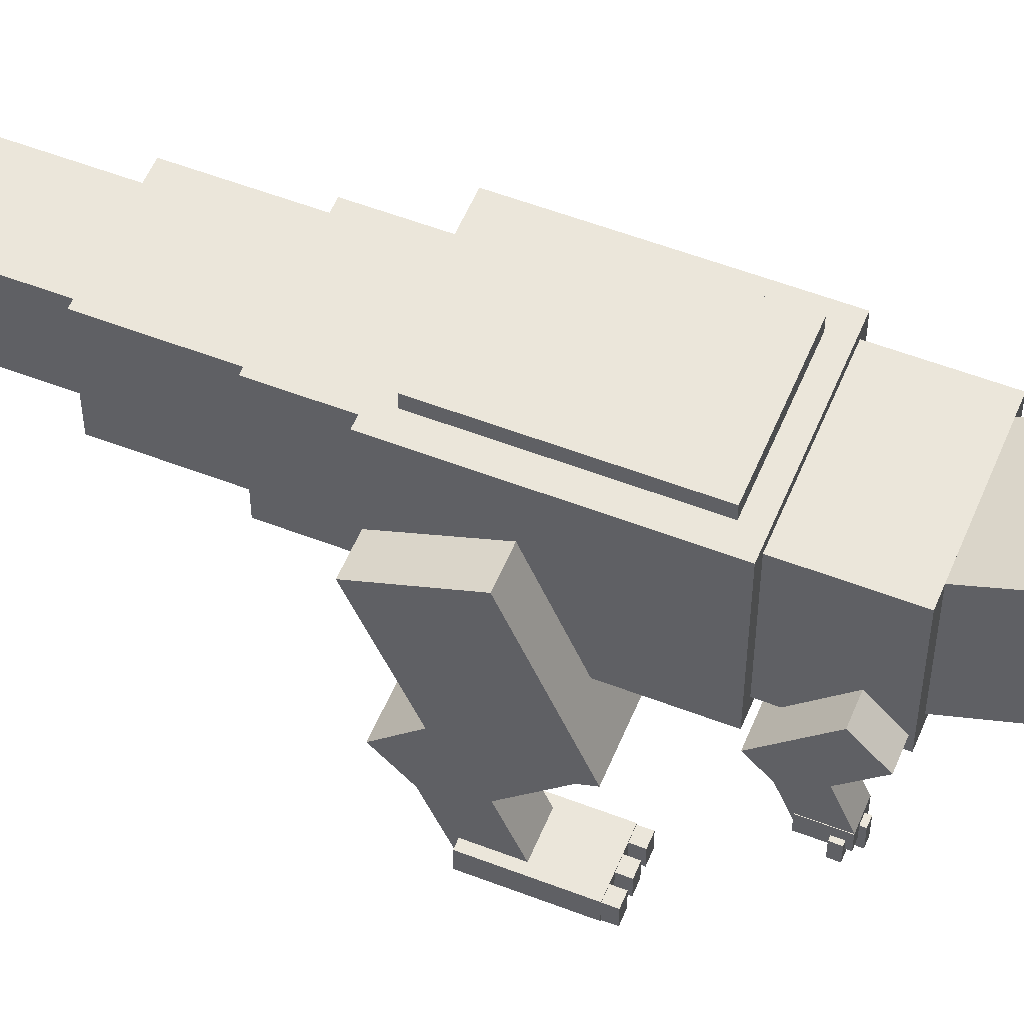
<metadata>
{"format":"obj","ext":"obj","renderer":"f3d","projection":"perspective","resolution":1024,"background":"white","views":[{"elev":54.9,"azim":112.2,"up":"+Y"}]}
</metadata>
<code>
o cube
v 2 0.2 2
v 2 0.2 -3.1
v 2 -3.4 2
v 2 -3.4 -3.1
v -2 0.2 -3.1
v -2 0.2 2
v -2 -3.4 -3.1
v -2 -3.4 2
f 1 3 2
f 3 4 2
f 5 7 6
f 7 8 6
f 5 6 2
f 6 1 2
f 8 7 3
f 7 4 3
f 6 8 1
f 8 3 1
f 2 4 5
f 4 7 5
o cube
v 1.5 0.5 1.6
v 1.5 0.5 -2.7
v 1.5 -3.6 1.6
v 1.5 -3.6 -2.7
v -1.5 0.5 -2.7
v -1.5 0.5 1.6
v -1.5 -3.6 -2.7
v -1.5 -3.6 1.6
f 9 11 10
f 11 12 10
f 13 15 14
f 15 16 14
f 13 14 10
f 14 9 10
f 16 15 11
f 15 12 11
f 14 16 9
f 16 11 9
f 10 12 13
f 12 15 13
o cube
v 1.7 0 -1.4
v 1.7 0 -5.2
v 1.7 -3.1 -1.4
v 1.7 -3.1 -5.2
v -1.7 0 -5.2
v -1.7 0 -1.4
v -1.7 -3.1 -5.2
v -1.7 -3.1 -1.4
f 17 19 18
f 19 20 18
f 21 23 22
f 23 24 22
f 21 22 18
f 22 17 18
f 24 23 19
f 23 20 19
f 22 24 17
f 24 19 17
f 18 20 21
f 20 23 21
o cube
v 1.3 -0.5351 -3.91
v 1.3 0.9956 -7.605
v 1.3 -2.937 -4.905
v 1.3 -1.406 -8.6
v -1.3 0.9956 -7.605
v -1.3 -0.5351 -3.91
v -1.3 -1.406 -8.6
v -1.3 -2.937 -4.905
f 25 27 26
f 27 28 26
f 29 31 30
f 31 32 30
f 29 30 26
f 30 25 26
f 32 31 27
f 31 28 27
f 30 32 25
f 32 27 25
f 26 28 29
f 28 31 29
o cube
v 1.5 -0.2 3.7
v 1.5 -0.2 1.2
v 1.5 -3.2 3.7
v 1.5 -3.2 1.2
v -1.5 -0.2 1.2
v -1.5 -0.2 3.7
v -1.5 -3.2 1.2
v -1.5 -3.2 3.7
f 33 35 34
f 35 36 34
f 37 39 38
f 39 40 38
f 37 38 34
f 38 33 34
f 40 39 35
f 39 36 35
f 38 40 33
f 40 35 33
f 34 36 37
f 36 39 37
o cube
v 1.3 -0.3 6.1
v 1.3 -0.3 3.1
v 1.3 -2.9 6.1
v 1.3 -2.9 3.1
v -1.3 -0.3 3.1
v -1.3 -0.3 6.1
v -1.3 -2.9 3.1
v -1.3 -2.9 6.1
f 41 43 42
f 43 44 42
f 45 47 46
f 47 48 46
f 45 46 42
f 46 41 42
f 48 47 43
f 47 44 43
f 46 48 41
f 48 43 41
f 42 44 45
f 44 47 45
o cube
v 1 -0.5 8.2
v 1 -0.5 6
v 1 -2.5 8.2
v 1 -2.5 6
v -1 -0.5 6
v -1 -0.5 8.2
v -1 -2.5 6
v -1 -2.5 8.2
f 49 51 50
f 51 52 50
f 53 55 54
f 55 56 54
f 53 54 50
f 54 49 50
f 56 55 51
f 55 52 51
f 54 56 49
f 56 51 49
f 50 52 53
f 52 55 53
o cube
v 0.7 -0.7 10.6
v 0.7 -0.7 8.1
v 0.7 -2 10.6
v 0.7 -2 8.1
v -0.7 -0.7 8.1
v -0.7 -0.7 10.6
v -0.7 -2 8.1
v -0.7 -2 10.6
f 57 59 58
f 59 60 58
f 61 63 62
f 63 64 62
f 61 62 58
f 62 57 58
f 64 63 59
f 63 60 59
f 62 64 57
f 64 59 57
f 58 60 61
f 60 63 61
o cube
v 0.5 -0.9 13.2
v 0.5 -0.9 10.6
v 0.5 -1.8 13.2
v 0.5 -1.8 10.6
v -0.5 -0.9 10.6
v -0.5 -0.9 13.2
v -0.5 -1.8 10.6
v -0.5 -1.8 13.2
f 65 67 66
f 67 68 66
f 69 71 70
f 71 72 70
f 69 70 66
f 70 65 66
f 72 71 67
f 71 68 67
f 70 72 65
f 72 67 65
f 66 68 69
f 68 71 69
o cube
v 1.4 1.1 -7.4
v 1.4 1.1 -9.7
v 1.4 -1.5 -7.4
v 1.4 -1.5 -9.7
v -1.4 1.1 -9.7
v -1.4 1.1 -7.4
v -1.4 -1.5 -9.7
v -1.4 -1.5 -7.4
f 73 75 74
f 75 76 74
f 77 79 78
f 79 80 78
f 77 78 74
f 78 73 74
f 80 79 75
f 79 76 75
f 78 80 73
f 80 75 73
f 74 76 77
f 76 79 77
o cube
v 1.3 1 -9.5
v 1.3 1 -11.7
v 1.3 -0.9 -9.5
v 1.3 -0.9 -11.7
v -1.3 1 -11.7
v -1.3 1 -9.5
v -1.3 -0.9 -11.7
v -1.3 -0.9 -9.5
f 81 83 82
f 83 84 82
f 85 87 86
f 87 88 86
f 85 86 82
f 86 81 82
f 88 87 83
f 87 84 83
f 86 88 81
f 88 83 81
f 82 84 85
f 84 87 85
o cube
v 1.3 -0.8135 -9.657
v 1.3 -1.617 -11.6
v 1.3 -1.368 -9.427
v 1.3 -2.171 -11.37
v -1.3 -1.617 -11.6
v -1.3 -0.8135 -9.657
v -1.3 -2.171 -11.37
v -1.3 -1.368 -9.427
f 89 91 90
f 91 92 90
f 93 95 94
f 95 96 94
f 93 94 90
f 94 89 90
f 96 95 91
f 95 92 91
f 90 92 93
f 92 95 93
o cube
v -1.178 -0.989 -9.972
v -1.178 -0.9125 -10.16
v -1.178 -1.174 -10.05
v -1.178 -1.097 -10.23
v -1.198 -0.9125 -10.16
v -1.198 -0.989 -9.972
v -1.198 -1.097 -10.23
v -1.198 -1.174 -10.05
f 97 99 98
f 99 100 98
f 101 103 102
f 103 104 102
f 101 102 98
f 102 97 98
f 104 103 99
f 103 100 99
f 102 104 97
f 104 99 97
f 98 100 101
f 100 103 101
o cube
v -1.178 -1.097 -10.23
v -1.178 -1.021 -10.42
v -1.178 -1.282 -10.31
v -1.178 -1.205 -10.5
v -1.198 -1.021 -10.42
v -1.198 -1.097 -10.23
v -1.198 -1.205 -10.5
v -1.198 -1.282 -10.31
f 105 107 106
f 107 108 106
f 109 111 110
f 111 112 110
f 109 110 106
f 110 105 106
f 112 111 107
f 111 108 107
f 110 112 105
f 112 107 105
f 106 108 109
f 108 111 109
o cube
v -1.178 -1.205 -10.5
v -1.178 -1.129 -10.68
v -1.178 -1.39 -10.57
v -1.178 -1.314 -10.76
v -1.198 -1.129 -10.68
v -1.198 -1.205 -10.5
v -1.198 -1.314 -10.76
v -1.198 -1.39 -10.57
f 113 115 114
f 115 116 114
f 117 119 118
f 119 120 118
f 117 118 114
f 118 113 114
f 120 119 115
f 119 116 115
f 118 120 113
f 120 115 113
f 114 116 117
f 116 119 117
o cube
v -1.178 -1.314 -10.76
v -1.178 -1.237 -10.94
v -1.178 -1.498 -10.83
v -1.178 -1.422 -11.02
v -1.198 -1.237 -10.94
v -1.198 -1.314 -10.76
v -1.198 -1.422 -11.02
v -1.198 -1.498 -10.83
f 121 123 122
f 123 124 122
f 125 127 126
f 127 128 126
f 125 126 122
f 126 121 122
f 128 127 123
f 127 124 123
f 126 128 121
f 128 123 121
f 122 124 125
f 124 127 125
o cube
v -1.178 -1.422 -11.02
v -1.178 -1.345 -11.2
v -1.178 -1.607 -11.09
v -1.178 -1.53 -11.28
v -1.198 -1.345 -11.2
v -1.198 -1.422 -11.02
v -1.198 -1.53 -11.28
v -1.198 -1.607 -11.09
f 129 131 130
f 131 132 130
f 133 135 134
f 135 136 134
f 133 134 130
f 134 129 130
f 136 135 131
f 135 132 131
f 134 136 129
f 136 131 129
f 130 132 133
f 132 135 133
o cube
v 1.198 -1.53 -11.28
v 1.198 -1.454 -11.46
v 1.198 -1.715 -11.36
v 1.198 -1.638 -11.54
v 1.178 -1.454 -11.46
v 1.178 -1.53 -11.28
v 1.178 -1.638 -11.54
v 1.178 -1.715 -11.36
f 137 139 138
f 139 140 138
f 141 143 142
f 143 144 142
f 141 142 138
f 142 137 138
f 144 143 139
f 143 140 139
f 142 144 137
f 144 139 137
f 138 140 141
f 140 143 141
o cube
v 1.198 -0.989 -9.972
v 1.198 -0.9125 -10.16
v 1.198 -1.174 -10.05
v 1.198 -1.097 -10.23
v 1.178 -0.9125 -10.16
v 1.178 -0.989 -9.972
v 1.178 -1.097 -10.23
v 1.178 -1.174 -10.05
f 145 147 146
f 147 148 146
f 149 151 150
f 151 152 150
f 149 150 146
f 150 145 146
f 152 151 147
f 151 148 147
f 150 152 145
f 152 147 145
f 146 148 149
f 148 151 149
o cube
v 1.198 -1.205 -10.5
v 1.198 -1.129 -10.68
v 1.198 -1.39 -10.57
v 1.198 -1.314 -10.76
v 1.178 -1.129 -10.68
v 1.178 -1.205 -10.5
v 1.178 -1.314 -10.76
v 1.178 -1.39 -10.57
f 153 155 154
f 155 156 154
f 157 159 158
f 159 160 158
f 157 158 154
f 158 153 154
f 160 159 155
f 159 156 155
f 158 160 153
f 160 155 153
f 154 156 157
f 156 159 157
o cube
v 1.198 -1.097 -10.23
v 1.198 -1.021 -10.42
v 1.198 -1.282 -10.31
v 1.198 -1.205 -10.5
v 1.178 -1.021 -10.42
v 1.178 -1.097 -10.23
v 1.178 -1.205 -10.5
v 1.178 -1.282 -10.31
f 161 163 162
f 163 164 162
f 165 167 166
f 167 168 166
f 165 166 162
f 166 161 162
f 168 167 163
f 167 164 163
f 166 168 161
f 168 163 161
f 162 164 165
f 164 167 165
o cube
v 1.198 -1.314 -10.76
v 1.198 -1.237 -10.94
v 1.198 -1.498 -10.83
v 1.198 -1.422 -11.02
v 1.178 -1.237 -10.94
v 1.178 -1.314 -10.76
v 1.178 -1.422 -11.02
v 1.178 -1.498 -10.83
f 169 171 170
f 171 172 170
f 173 175 174
f 175 176 174
f 173 174 170
f 174 169 170
f 176 175 171
f 175 172 171
f 174 176 169
f 176 171 169
f 170 172 173
f 172 175 173
o cube
v 1.198 -1.422 -11.02
v 1.198 -1.345 -11.2
v 1.198 -1.607 -11.09
v 1.198 -1.53 -11.28
v 1.178 -1.345 -11.2
v 1.178 -1.422 -11.02
v 1.178 -1.53 -11.28
v 1.178 -1.607 -11.09
f 177 179 178
f 179 180 178
f 181 183 182
f 183 184 182
f 181 182 178
f 182 177 178
f 184 183 179
f 183 180 179
f 182 184 177
f 184 179 177
f 178 180 181
f 180 183 181
o cube
v -1.178 -1.53 -11.28
v -1.178 -1.454 -11.46
v -1.178 -1.715 -11.36
v -1.178 -1.638 -11.54
v -1.198 -1.454 -11.46
v -1.198 -1.53 -11.28
v -1.198 -1.638 -11.54
v -1.198 -1.715 -11.36
f 185 187 186
f 187 188 186
f 189 191 190
f 191 192 190
f 189 190 186
f 190 185 186
f 192 191 187
f 191 188 187
f 190 192 185
f 192 187 185
f 186 188 189
f 188 191 189
o cube
v -1.015 -1.47 -11.51
v -1.015 -1.47 -11.53
v -0.8738 -1.611 -11.51
v -0.8738 -1.611 -11.53
v -1.157 -1.611 -11.53
v -1.157 -1.611 -11.51
v -1.015 -1.753 -11.53
v -1.015 -1.753 -11.51
f 193 195 194
f 195 196 194
f 197 199 198
f 199 200 198
f 197 198 194
f 198 193 194
f 200 199 195
f 199 196 195
f 198 200 193
f 200 195 193
f 194 196 197
f 196 199 197
o cube
v 1.157 -1.611 -11.51
v 1.157 -1.611 -11.53
v 1.015 -1.753 -11.51
v 1.015 -1.753 -11.53
v 1.015 -1.47 -11.53
v 1.015 -1.47 -11.51
v 0.8738 -1.611 -11.53
v 0.8738 -1.611 -11.51
f 201 203 202
f 203 204 202
f 205 207 206
f 207 208 206
f 205 206 202
f 206 201 202
f 208 207 203
f 207 204 203
f 206 208 201
f 208 203 201
f 202 204 205
f 204 207 205
o cube
v 0.8738 -1.611 -11.51
v 0.8738 -1.611 -11.53
v 0.7324 -1.753 -11.51
v 0.7324 -1.753 -11.53
v 0.7324 -1.47 -11.53
v 0.7324 -1.47 -11.51
v 0.591 -1.611 -11.53
v 0.591 -1.611 -11.51
f 209 211 210
f 211 212 210
f 213 215 214
f 215 216 214
f 213 214 210
f 214 209 210
f 216 215 211
f 215 212 211
f 214 216 209
f 216 211 209
f 210 212 213
f 212 215 213
o cube
v -0.4496 -1.47 -11.51
v -0.4496 -1.47 -11.53
v -0.3082 -1.611 -11.51
v -0.3082 -1.611 -11.53
v -0.591 -1.611 -11.53
v -0.591 -1.611 -11.51
v -0.4496 -1.753 -11.53
v -0.4496 -1.753 -11.51
f 217 219 218
f 219 220 218
f 221 223 222
f 223 224 222
f 221 222 218
f 222 217 218
f 224 223 219
f 223 220 219
f 222 224 217
f 224 219 217
f 218 220 221
f 220 223 221
o cube
v -0.1667 -1.47 -11.51
v -0.1667 -1.47 -11.53
v -0.02531 -1.611 -11.51
v -0.02531 -1.611 -11.53
v -0.3082 -1.611 -11.53
v -0.3082 -1.611 -11.51
v -0.1667 -1.753 -11.53
v -0.1667 -1.753 -11.51
f 225 227 226
f 227 228 226
f 229 231 230
f 231 232 230
f 229 230 226
f 230 225 226
f 232 231 227
f 231 228 227
f 230 232 225
f 232 227 225
f 226 228 229
f 228 231 229
o cube
v 0.3082 -1.611 -11.51
v 0.3082 -1.611 -11.53
v 0.1667 -1.753 -11.51
v 0.1667 -1.753 -11.53
v 0.1667 -1.47 -11.53
v 0.1667 -1.47 -11.51
v 0.02531 -1.611 -11.53
v 0.02531 -1.611 -11.51
f 233 235 234
f 235 236 234
f 237 239 238
f 239 240 238
f 237 238 234
f 238 233 234
f 240 239 235
f 239 236 235
f 238 240 233
f 240 235 233
f 234 236 237
f 236 239 237
o cube
v -0.7324 -1.47 -11.51
v -0.7324 -1.47 -11.53
v -0.591 -1.611 -11.51
v -0.591 -1.611 -11.53
v -0.8738 -1.611 -11.53
v -0.8738 -1.611 -11.51
v -0.7324 -1.753 -11.53
v -0.7324 -1.753 -11.51
f 241 243 242
f 243 244 242
f 245 247 246
f 247 248 246
f 245 246 242
f 246 241 242
f 248 247 243
f 247 244 243
f 246 248 241
f 248 243 241
f 242 244 245
f 244 247 245
o cube
v 0.591 -1.611 -11.51
v 0.591 -1.611 -11.53
v 0.4496 -1.753 -11.51
v 0.4496 -1.753 -11.53
v 0.4496 -1.47 -11.53
v 0.4496 -1.47 -11.51
v 0.3082 -1.611 -11.53
v 0.3082 -1.611 -11.51
f 249 251 250
f 251 252 250
f 253 255 254
f 255 256 254
f 253 254 250
f 254 249 250
f 256 255 251
f 255 252 251
f 254 256 249
f 256 251 249
f 250 252 253
f 252 255 253
o cube
v 2.8 -1.819 1.915
v 2.8 -0.9772 -0.1175
v 2.8 -5.33 0.4608
v 2.8 -4.488 -1.572
v 1.3 -0.9772 -0.1175
v 1.3 -1.819 1.915
v 1.3 -4.488 -1.572
v 1.3 -5.33 0.4608
f 257 259 258
f 259 260 258
f 261 263 262
f 263 264 262
f 261 262 258
f 262 257 258
f 264 263 259
f 263 260 259
f 262 264 257
f 264 259 257
f 258 260 261
f 260 263 261
o cube
v 2.3 -4.767 -4.436
v 2.3 -4.767 -4.636
v 2.3 -5.167 -4.436
v 2.3 -5.167 -4.636
v 2.1 -4.767 -4.636
v 2.1 -4.767 -4.436
v 2.1 -5.167 -4.636
v 2.1 -5.167 -4.436
f 265 267 266
f 267 268 266
f 269 271 270
f 271 272 270
f 269 270 266
f 270 265 266
f 272 271 267
f 271 268 267
f 270 272 265
f 272 267 265
f 266 268 269
f 268 271 269
o cube
v 1.7 -4.767 -4.436
v 1.7 -4.767 -4.636
v 1.7 -5.167 -4.436
v 1.7 -5.167 -4.636
v 1.5 -4.767 -4.636
v 1.5 -4.767 -4.436
v 1.5 -5.167 -4.636
v 1.5 -5.167 -4.436
f 273 275 274
f 275 276 274
f 277 279 278
f 279 280 278
f 277 278 274
f 278 273 274
f 280 279 275
f 279 276 275
f 278 280 273
f 280 275 273
f 274 276 277
f 276 279 277
o cube
v 2 -4.667 -4.636
v 2 -4.667 -4.836
v 2 -5.167 -4.636
v 2 -5.167 -4.836
v 1.8 -4.667 -4.836
v 1.8 -4.667 -4.636
v 1.8 -5.167 -4.836
v 1.8 -5.167 -4.636
f 281 283 282
f 283 284 282
f 285 287 286
f 287 288 286
f 285 286 282
f 286 281 282
f 288 287 283
f 287 284 283
f 286 288 281
f 288 283 281
f 282 284 285
f 284 287 285
o cube
v -1.3 -1.819 1.915
v -1.3 -0.9772 -0.1175
v -1.3 -5.33 0.4608
v -1.3 -4.488 -1.572
v -2.8 -0.9772 -0.1175
v -2.8 -1.819 1.915
v -2.8 -4.488 -1.572
v -2.8 -5.33 0.4608
f 289 291 290
f 291 292 290
f 293 295 294
f 295 296 294
f 293 294 290
f 294 289 290
f 296 295 291
f 295 292 291
f 294 296 289
f 296 291 289
f 290 292 293
f 292 295 293
o cube
v -1.4 -3.436 -0.4499
v -1.4 -4.497 -1.511
v -1.4 -5.558 1.671
v -1.4 -6.618 0.6108
v -2.7 -4.497 -1.511
v -2.7 -3.436 -0.4499
v -2.7 -6.618 0.6108
v -2.7 -5.558 1.671
f 297 299 298
f 299 300 298
f 301 303 302
f 303 304 302
f 301 302 298
f 302 297 298
f 304 303 299
f 303 300 299
f 302 304 297
f 304 299 297
f 298 300 301
f 300 303 301
o cube
v -1.6 -5.627 1.486
v -1.6 -5.206 0.4696
v -1.6 -8.029 0.4909
v -1.6 -7.608 -0.5253
v -2.5 -5.206 0.4696
v -2.5 -5.627 1.486
v -2.5 -7.608 -0.5253
v -2.5 -8.029 0.4909
f 305 307 306
f 307 308 306
f 309 311 310
f 311 312 310
f 310 312 305
f 312 307 305
f 306 308 309
f 308 311 309
o cube
v -1.4 -7.528 0.49
v -1.4 -7.528 -1.41
v -1.4 -8.028 0.49
v -1.4 -8.028 -1.41
v -2.7 -7.528 -1.41
v -2.7 -7.528 0.49
v -2.7 -8.028 -1.41
v -2.7 -8.028 0.49
f 313 315 314
f 315 316 314
f 317 319 318
f 319 320 318
f 317 318 314
f 318 313 314
f 320 319 315
f 319 316 315
f 318 320 313
f 320 315 313
f 314 316 317
f 316 319 317
o cube
v 2.5 -5.627 1.486
v 2.5 -5.206 0.4696
v 2.5 -8.029 0.4909
v 2.5 -7.608 -0.5253
v 1.6 -5.206 0.4696
v 1.6 -5.627 1.486
v 1.6 -7.608 -0.5253
v 1.6 -8.029 0.4909
f 321 323 322
f 323 324 322
f 325 327 326
f 327 328 326
f 325 326 322
f 326 321 322
f 328 327 323
f 327 324 323
f 326 328 321
f 328 323 321
f 322 324 325
f 324 327 325
o cube
v 2.7 -3.436 -0.4499
v 2.7 -4.497 -1.511
v 2.7 -5.558 1.671
v 2.7 -6.618 0.6108
v 1.4 -4.497 -1.511
v 1.4 -3.436 -0.4499
v 1.4 -6.618 0.6108
v 1.4 -5.558 1.671
f 329 331 330
f 331 332 330
f 333 335 334
f 335 336 334
f 333 334 330
f 334 329 330
f 336 335 331
f 335 332 331
f 334 336 329
f 336 331 329
f 330 332 333
f 332 335 333
o cube
v 2.7 -7.528 0.49
v 2.7 -7.528 -1.61
v 2.7 -8.028 0.49
v 2.7 -8.028 -1.61
v 1.4 -7.528 -1.61
v 1.4 -7.528 0.49
v 1.4 -8.028 -1.61
v 1.4 -8.028 0.49
f 337 339 338
f 339 340 338
f 341 343 342
f 343 344 342
f 341 342 338
f 342 337 338
f 344 343 339
f 343 340 339
f 342 344 337
f 344 339 337
f 338 340 341
f 340 343 341
o cube
v -1.6 -3.487 -3.423
v -1.6 -3.181 -4.162
v -1.6 -4.873 -3.997
v -1.6 -4.567 -4.736
v -2.2 -3.181 -4.162
v -2.2 -3.487 -3.423
v -2.2 -4.567 -4.736
v -2.2 -4.873 -3.997
f 345 347 346
f 347 348 346
f 349 351 350
f 351 352 350
f 352 351 347
f 351 348 347
f 350 352 345
f 352 347 345
f 346 348 349
f 348 351 349
o cube
v 2.21 -4.567 -3.936
v 2.21 -4.567 -4.736
v 2.21 -4.967 -3.936
v 2.21 -4.967 -4.736
v 1.59 -4.567 -4.736
v 1.59 -4.567 -3.936
v 1.59 -4.967 -4.736
v 1.59 -4.967 -3.936
f 353 355 354
f 355 356 354
f 357 359 358
f 359 360 358
f 357 358 354
f 358 353 354
f 360 359 355
f 359 356 355
f 358 360 353
f 360 355 353
f 354 356 357
f 356 359 357
o cube
v 2.2 -3.487 -3.423
v 2.2 -3.181 -4.162
v 2.2 -4.873 -3.997
v 2.2 -4.567 -4.736
v 1.6 -3.181 -4.162
v 1.6 -3.487 -3.423
v 1.6 -4.567 -4.736
v 1.6 -4.873 -3.997
f 361 363 362
f 363 364 362
f 365 367 366
f 367 368 366
f 368 367 363
f 367 364 363
f 366 368 361
f 368 363 361
f 362 364 365
f 364 367 365
o cube
v -1.5 -2.115 -4.488
v -1.5 -2.751 -5.125
v -1.5 -3.388 -3.215
v -1.5 -4.024 -3.852
v -2.3 -2.751 -5.125
v -2.3 -2.115 -4.488
v -2.3 -4.024 -3.852
v -2.3 -3.388 -3.215
f 369 371 370
f 371 372 370
f 373 375 374
f 375 376 374
f 373 374 370
f 374 369 370
f 376 375 371
f 375 372 371
f 374 376 369
f 376 371 369
f 370 372 373
f 372 375 373
o cube
v 2.3 -2.115 -4.488
v 2.3 -2.751 -5.125
v 2.3 -3.388 -3.215
v 2.3 -4.024 -3.852
v 1.5 -2.751 -5.125
v 1.5 -2.115 -4.488
v 1.5 -4.024 -3.852
v 1.5 -3.388 -3.215
f 377 379 378
f 379 380 378
f 381 383 382
f 383 384 382
f 381 382 378
f 382 377 378
f 384 383 379
f 383 380 379
f 382 384 377
f 384 379 377
f 378 380 381
f 380 383 381
o cube
v -2.1 -4.767 -4.436
v -2.1 -4.767 -4.636
v -2.1 -5.167 -4.436
v -2.1 -5.167 -4.636
v -2.3 -4.767 -4.636
v -2.3 -4.767 -4.436
v -2.3 -5.167 -4.636
v -2.3 -5.167 -4.436
f 385 387 386
f 387 388 386
f 389 391 390
f 391 392 390
f 389 390 386
f 390 385 386
f 392 391 387
f 391 388 387
f 390 392 385
f 392 387 385
f 386 388 389
f 388 391 389
o cube
v -1.59 -4.567 -3.936
v -1.59 -4.567 -4.736
v -1.59 -4.967 -3.936
v -1.59 -4.967 -4.736
v -2.21 -4.567 -4.736
v -2.21 -4.567 -3.936
v -2.21 -4.967 -4.736
v -2.21 -4.967 -3.936
f 393 395 394
f 395 396 394
f 397 399 398
f 399 400 398
f 397 398 394
f 398 393 394
f 400 399 395
f 399 396 395
f 398 400 393
f 400 395 393
f 394 396 397
f 396 399 397
o cube
v -1.5 -4.767 -4.436
v -1.5 -4.767 -4.636
v -1.5 -5.167 -4.436
v -1.5 -5.167 -4.636
v -1.7 -4.767 -4.636
v -1.7 -4.767 -4.436
v -1.7 -5.167 -4.636
v -1.7 -5.167 -4.436
f 401 403 402
f 403 404 402
f 405 407 406
f 407 408 406
f 405 406 402
f 406 401 402
f 408 407 403
f 407 404 403
f 406 408 401
f 408 403 401
f 402 404 405
f 404 407 405
o cube
v -1.8 -4.667 -4.636
v -1.8 -4.667 -4.836
v -1.8 -5.167 -4.636
v -1.8 -5.167 -4.836
v -2 -4.667 -4.836
v -2 -4.667 -4.636
v -2 -5.167 -4.836
v -2 -5.167 -4.636
f 409 411 410
f 411 412 410
f 413 415 414
f 415 416 414
f 413 414 410
f 414 409 410
f 416 415 411
f 415 412 411
f 414 416 409
f 416 411 409
f 410 412 413
f 412 415 413
o cube
v -1.9 -7.55 -1.367
v -1.9 -7.55 -1.867
v -1.9 -8.01 -1.367
v -1.9 -8.01 -1.867
v -2.2 -7.55 -1.867
v -2.2 -7.55 -1.367
v -2.2 -8.01 -1.867
v -2.2 -8.01 -1.367
f 417 419 418
f 419 420 418
f 421 423 422
f 423 424 422
f 421 422 418
f 422 417 418
f 424 423 419
f 423 420 419
f 422 424 417
f 424 419 417
f 418 420 421
f 420 423 421
o cube
v -2.39 -7.55 -1.367
v -2.39 -7.55 -1.867
v -2.39 -8.01 -1.367
v -2.39 -8.01 -1.867
v -2.69 -7.55 -1.867
v -2.69 -7.55 -1.367
v -2.69 -8.01 -1.867
v -2.69 -8.01 -1.367
f 425 427 426
f 427 428 426
f 429 431 430
f 431 432 430
f 429 430 426
f 430 425 426
f 432 431 427
f 431 428 427
f 430 432 425
f 432 427 425
f 426 428 429
f 428 431 429
o cube
v -1.41 -7.55 -1.367
v -1.41 -7.55 -1.867
v -1.41 -8.01 -1.367
v -1.41 -8.01 -1.867
v -1.71 -7.55 -1.867
v -1.71 -7.55 -1.367
v -1.71 -8.01 -1.867
v -1.71 -8.01 -1.367
f 433 435 434
f 435 436 434
f 437 439 438
f 439 440 438
f 437 438 434
f 438 433 434
f 440 439 435
f 439 436 435
f 438 440 433
f 440 435 433
f 434 436 437
f 436 439 437
o cube
v 2.69 -7.55 -1.367
v 2.69 -7.55 -1.867
v 2.69 -8.01 -1.367
v 2.69 -8.01 -1.867
v 2.39 -7.55 -1.867
v 2.39 -7.55 -1.367
v 2.39 -8.01 -1.867
v 2.39 -8.01 -1.367
f 441 443 442
f 443 444 442
f 445 447 446
f 447 448 446
f 445 446 442
f 446 441 442
f 448 447 443
f 447 444 443
f 446 448 441
f 448 443 441
f 442 444 445
f 444 447 445
o cube
v 2.2 -7.55 -1.367
v 2.2 -7.55 -1.867
v 2.2 -8.01 -1.367
v 2.2 -8.01 -1.867
v 1.9 -7.55 -1.867
v 1.9 -7.55 -1.367
v 1.9 -8.01 -1.867
v 1.9 -8.01 -1.367
f 449 451 450
f 451 452 450
f 453 455 454
f 455 456 454
f 453 454 450
f 454 449 450
f 456 455 451
f 455 452 451
f 454 456 449
f 456 451 449
f 450 452 453
f 452 455 453
o cube
v 1.71 -7.55 -1.367
v 1.71 -7.55 -1.867
v 1.71 -8.01 -1.367
v 1.71 -8.01 -1.867
v 1.41 -7.55 -1.867
v 1.41 -7.55 -1.367
v 1.41 -8.01 -1.867
v 1.41 -8.01 -1.367
f 457 459 458
f 459 460 458
f 461 463 462
f 463 464 462
f 461 462 458
f 462 457 458
f 464 463 459
f 463 460 459
f 462 464 457
f 464 459 457
f 458 460 461
f 460 463 461

</code>
